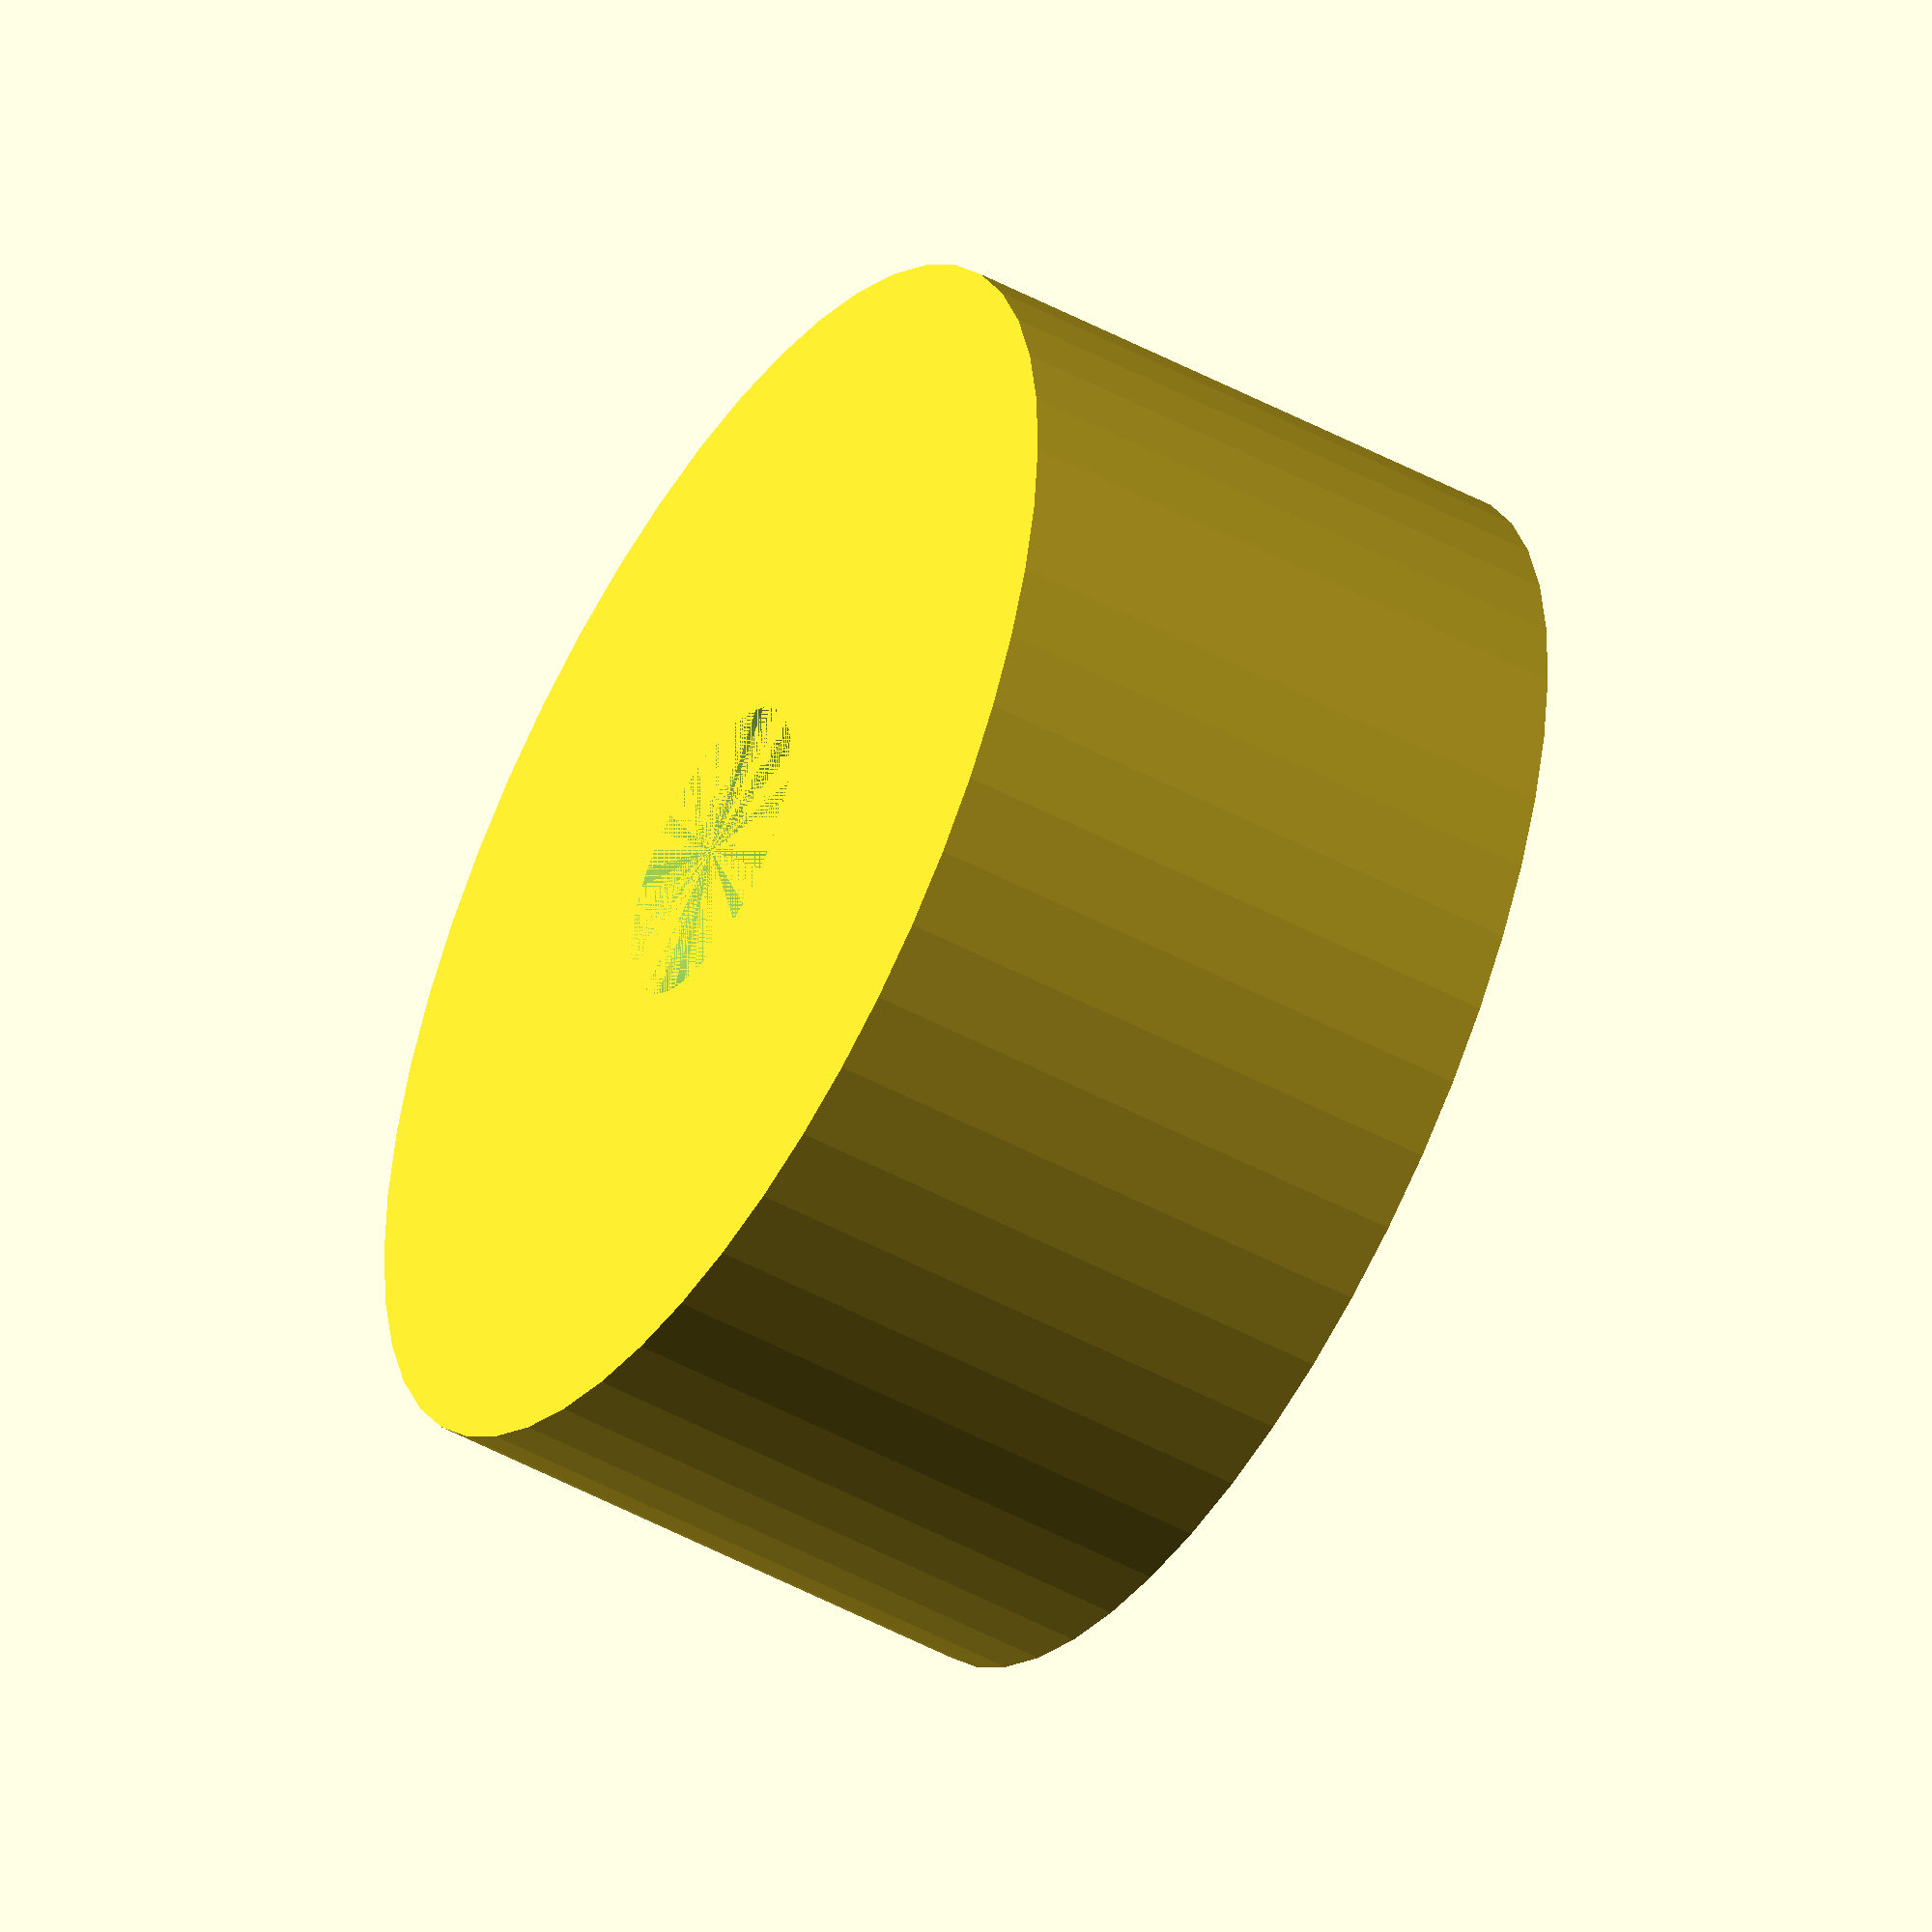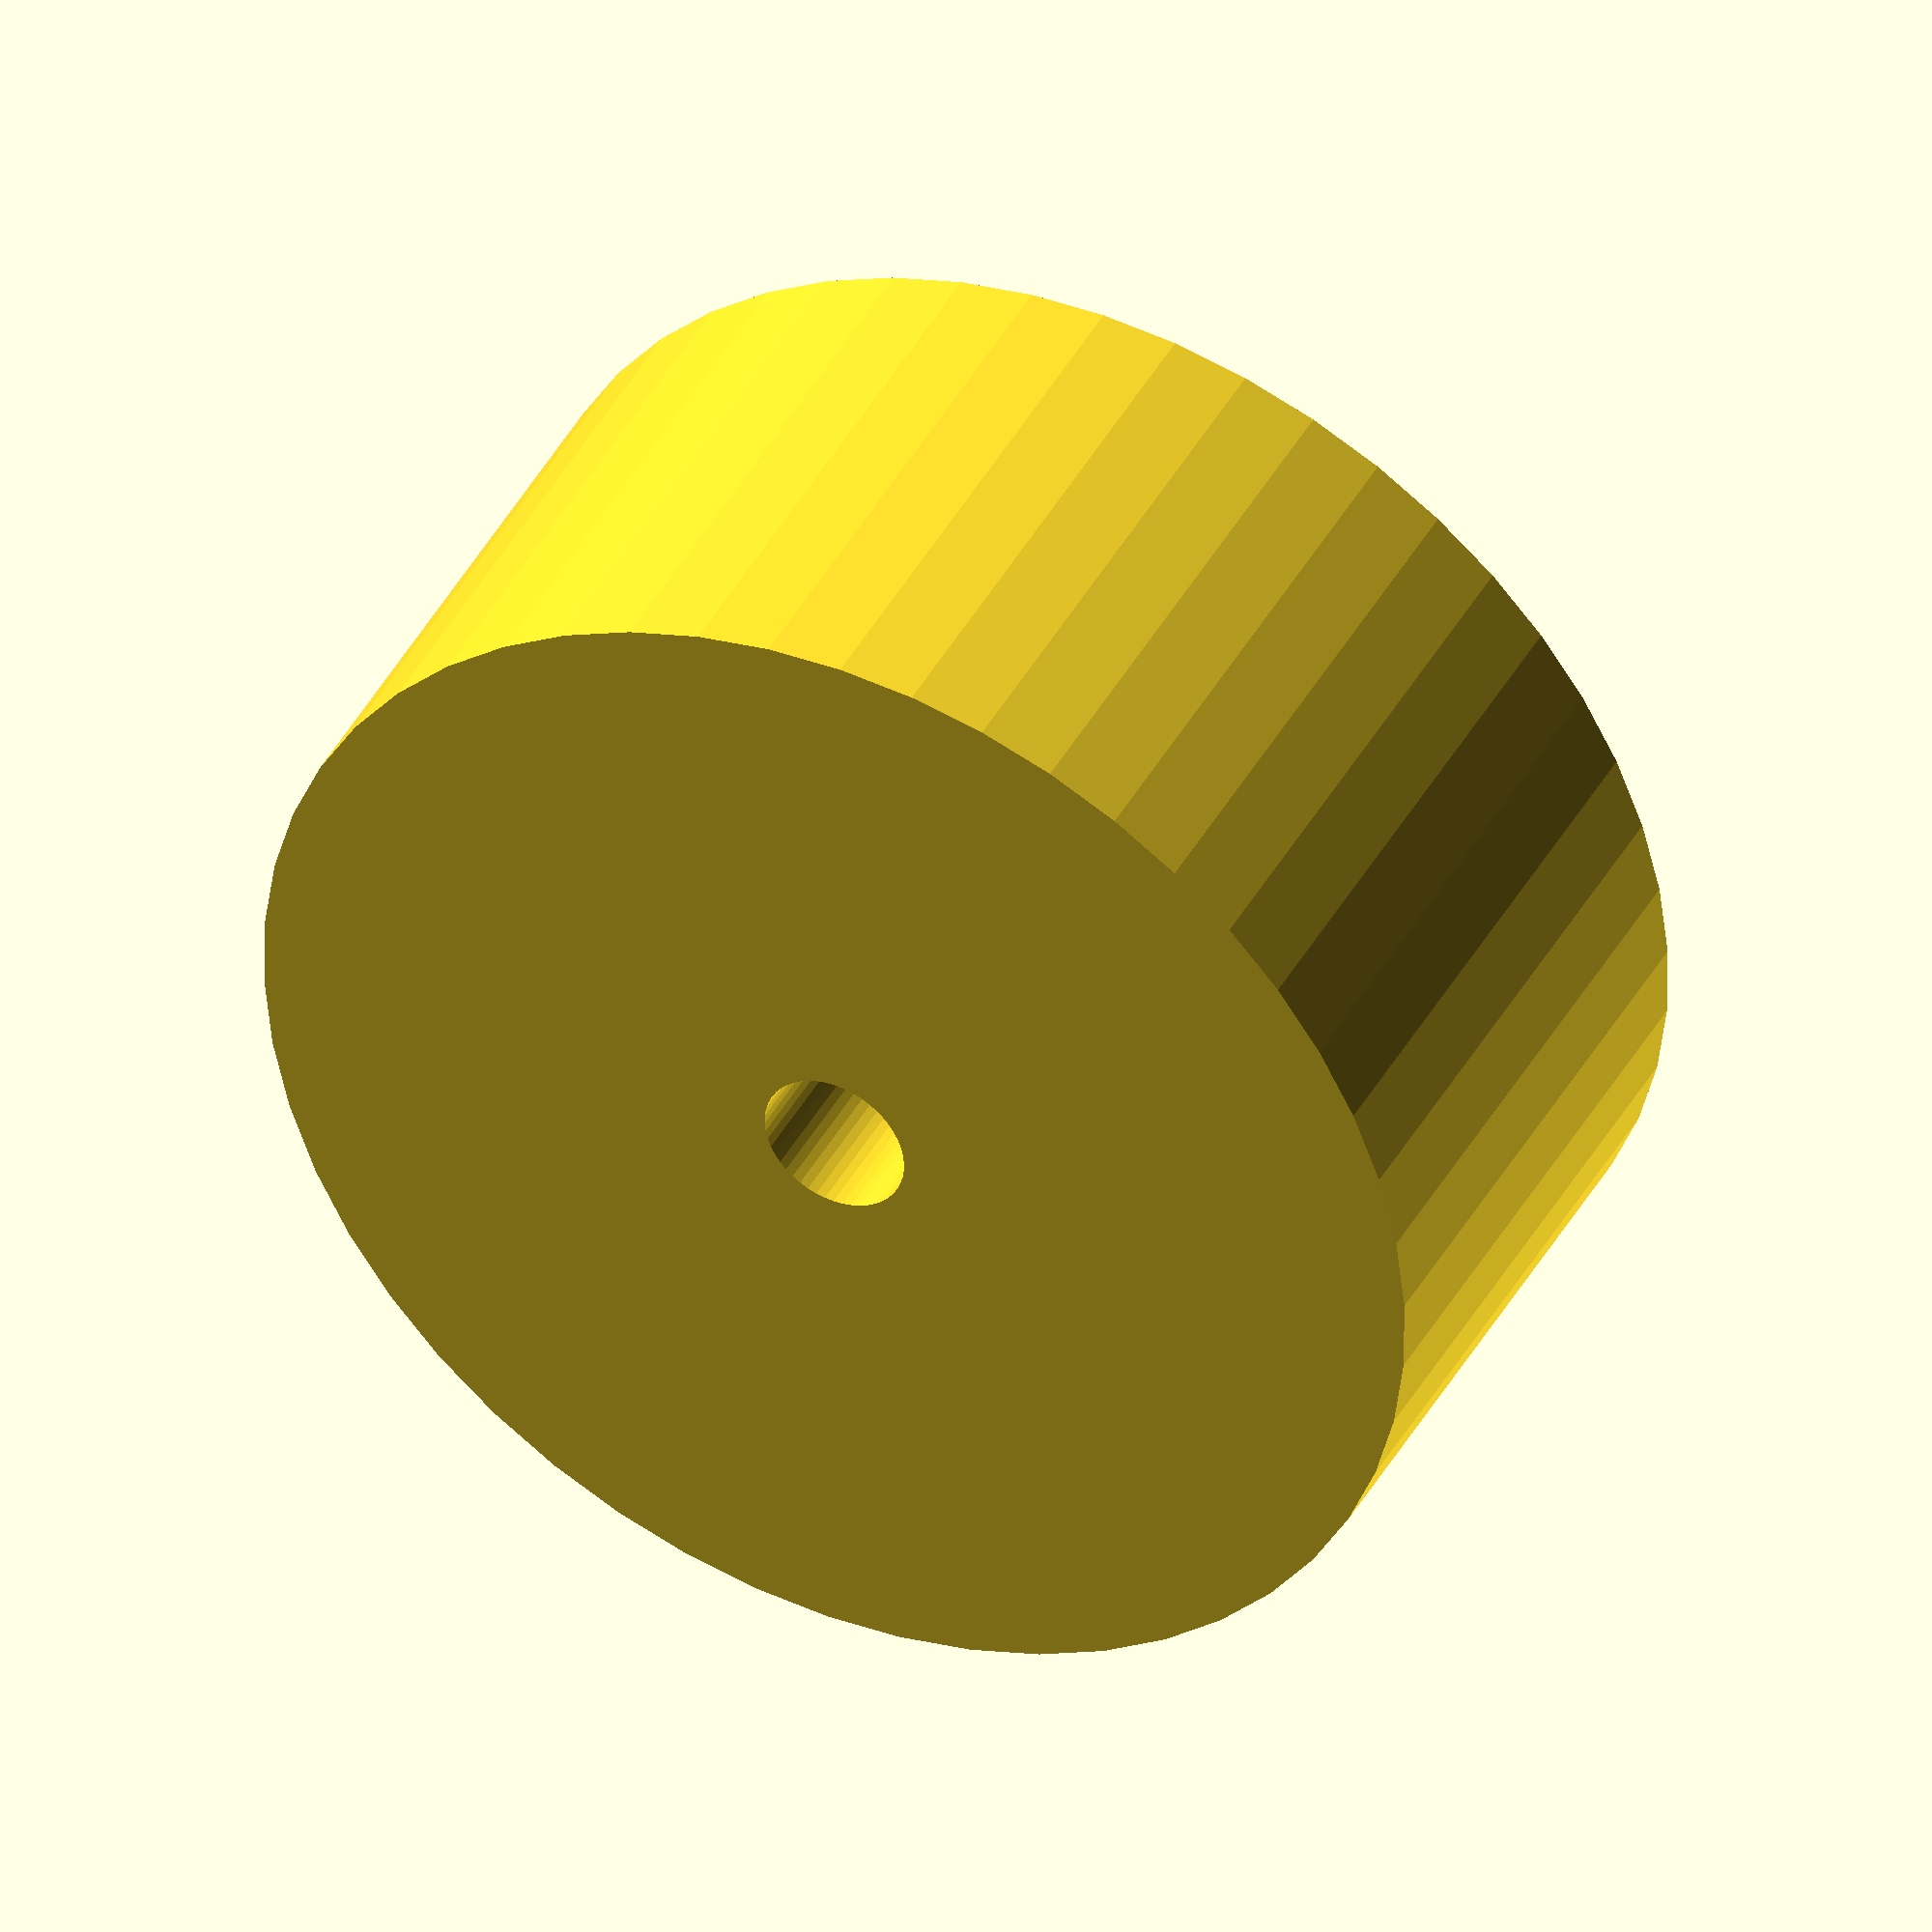
<openscad>
$fn = 50;


difference() {
	union() {
		translate(v = [0, 0, -21.0000000000]) {
			cylinder(h = 21, r = 22.5000000000);
		}
	}
	union() {
		translate(v = [0, 0, 0]) {
			rotate(a = [0, 0, 0]) {
				difference() {
					union() {
						translate(v = [0, 0, -24.0000000000]) {
							cylinder(h = 24, r = 2.2500000000);
						}
						translate(v = [0, 0, -4.2000000000]) {
							cylinder(h = 4.2000000000, r1 = 2.7500000000, r2 = 5.5000000000);
						}
						translate(v = [0, 0, -24.0000000000]) {
							cylinder(h = 24, r = 2.7500000000);
						}
						translate(v = [0, 0, -24.0000000000]) {
							cylinder(h = 24, r = 2.2500000000);
						}
					}
					union();
				}
			}
		}
	}
}
</openscad>
<views>
elev=229.1 azim=181.6 roll=120.9 proj=o view=solid
elev=318.3 azim=53.4 roll=206.3 proj=o view=solid
</views>
